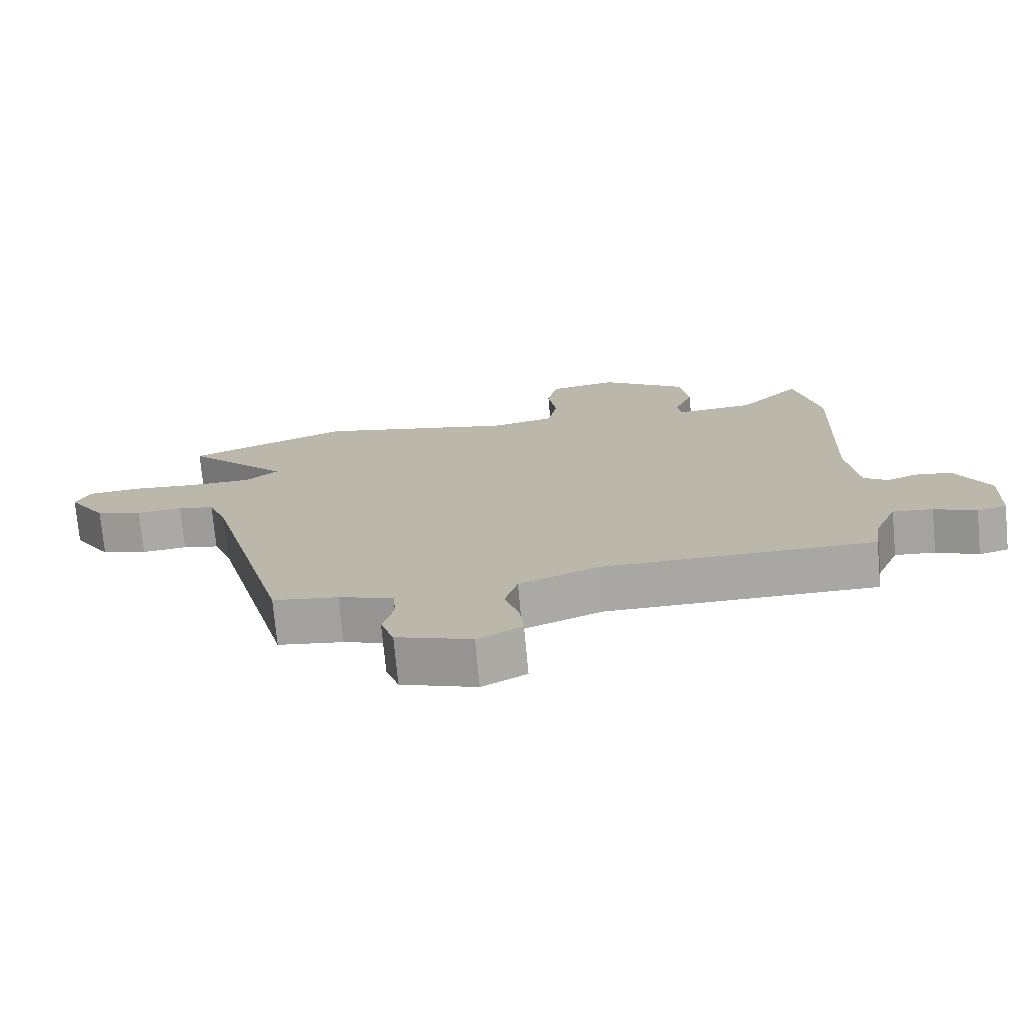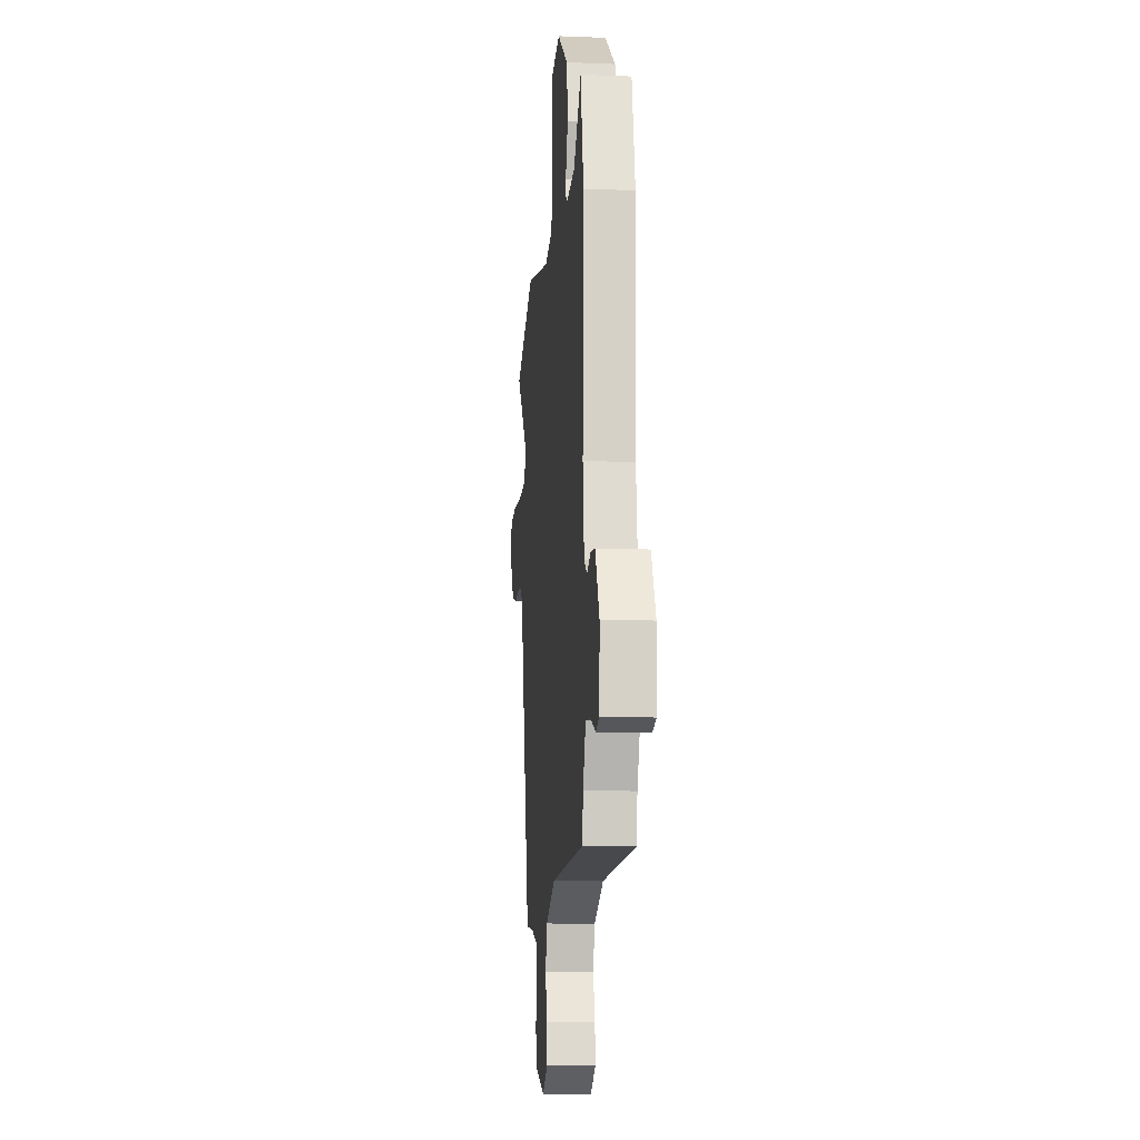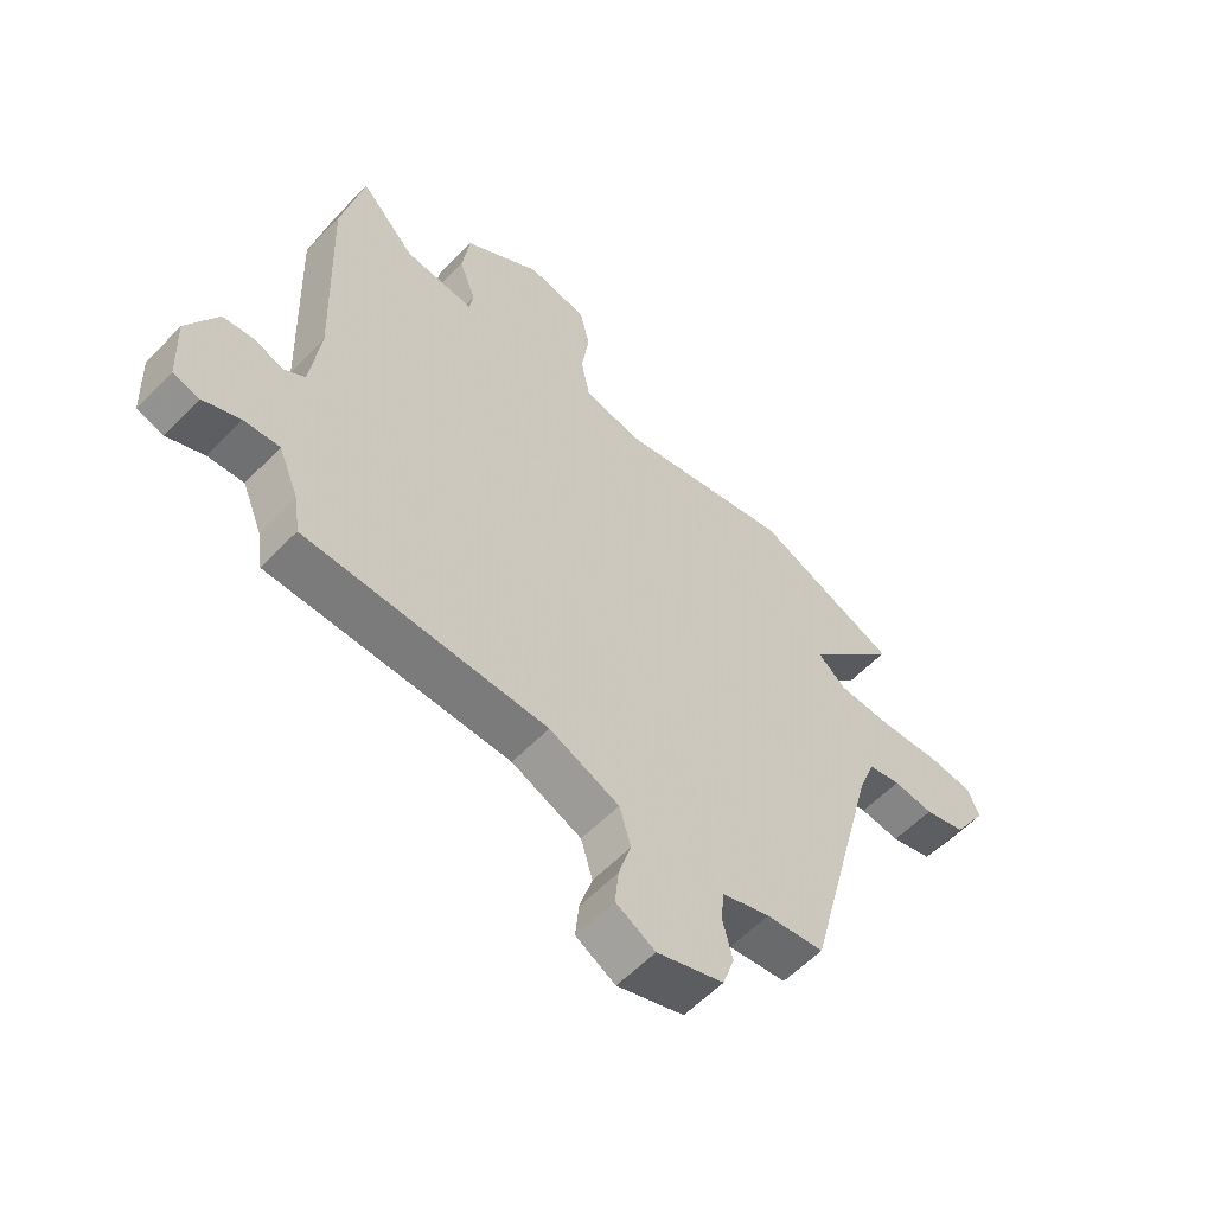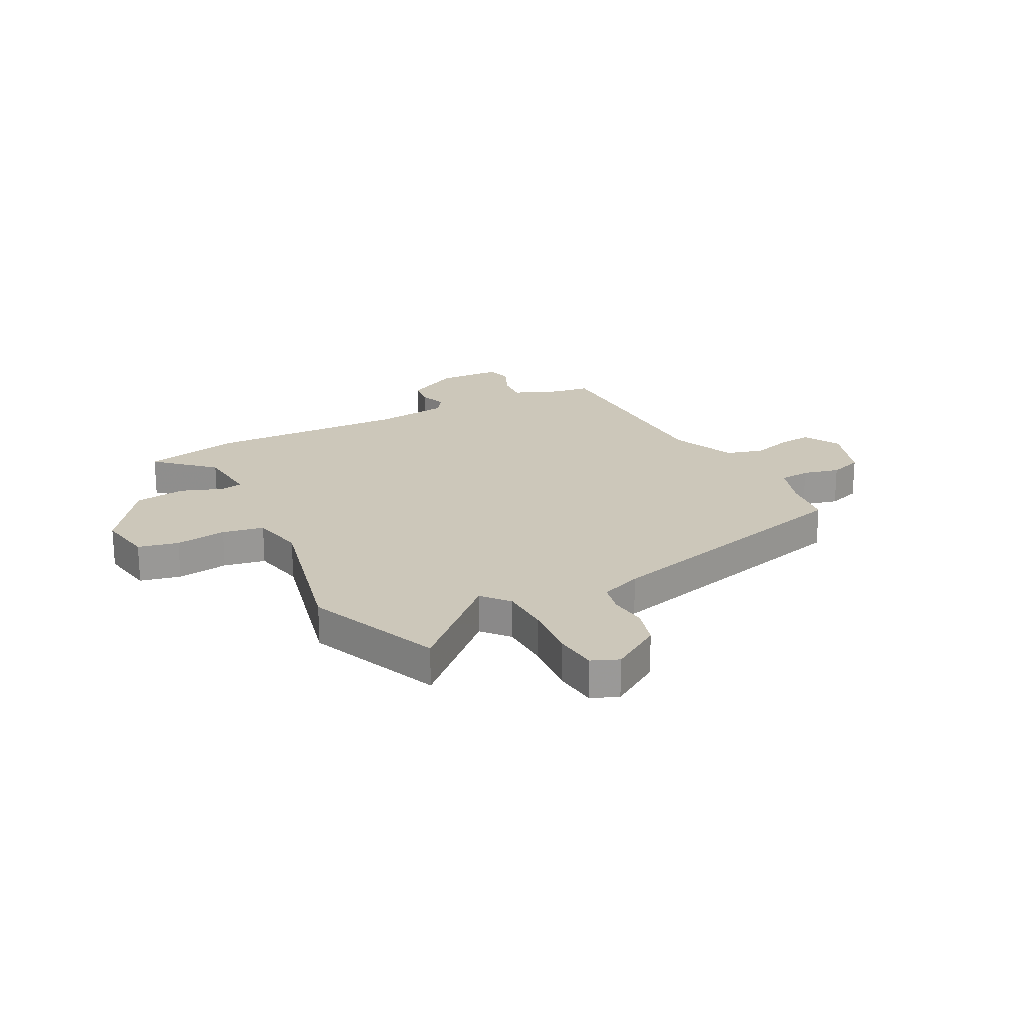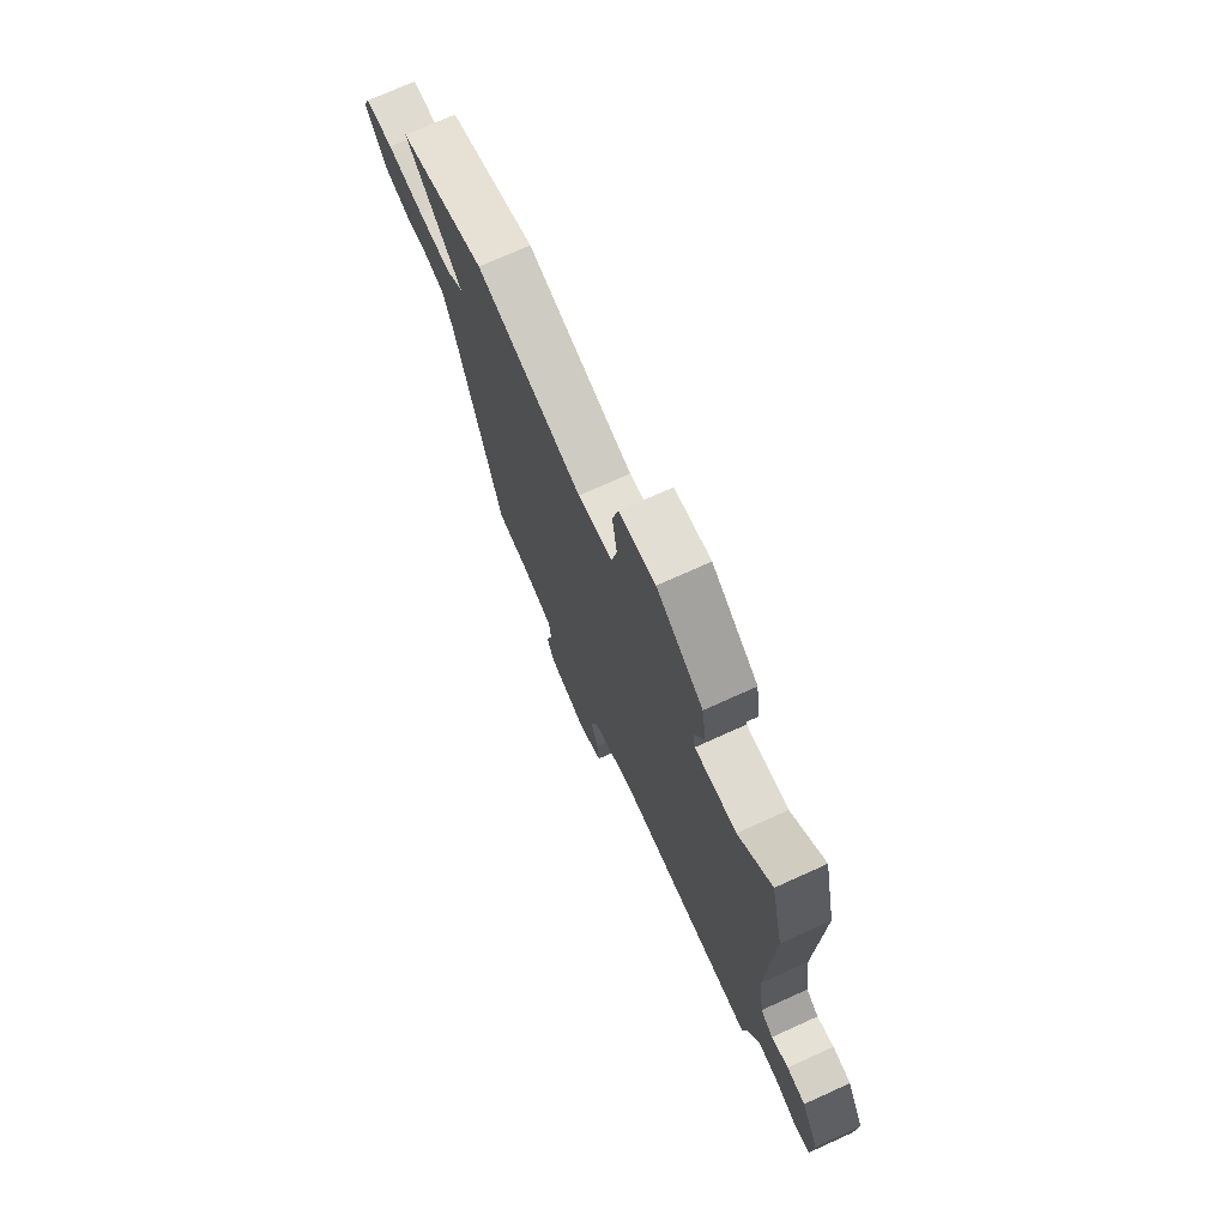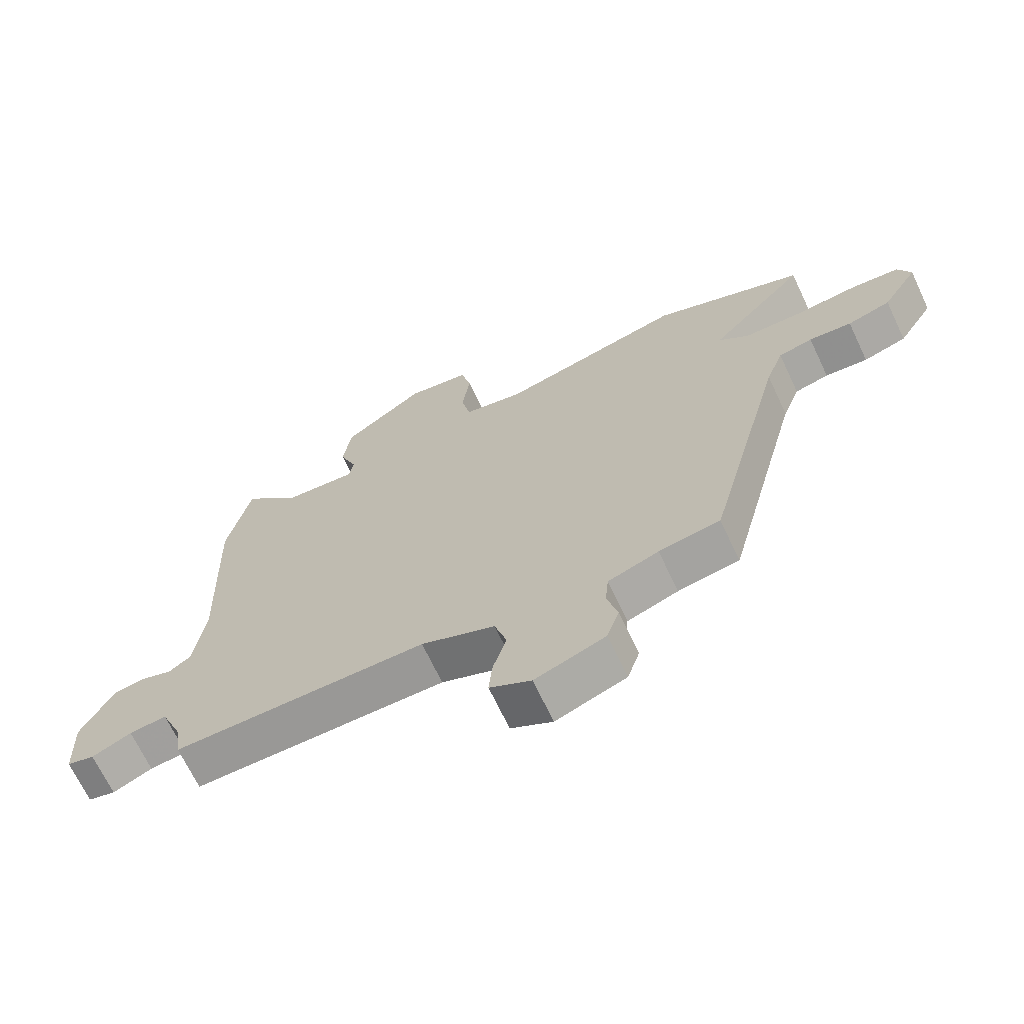
<metadata>
{"format":"obj","ext":"obj","renderer":"f3d","projection":"perspective","resolution":1024,"background":"white","views":[{"elev":-74.7,"azim":-174.7,"up":"+Z"},{"elev":-12.3,"azim":-95.3,"up":"+Z"},{"elev":-58.4,"azim":-43.5,"up":"+Z"},{"elev":21.3,"azim":62.2,"up":"+Y"},{"elev":73.8,"azim":-114.3,"up":"+Z"},{"elev":-68.7,"azim":25.3,"up":"+Z"}]}
</metadata>
<code>
v -0.525 0.07 0.383
v -0.487 0.07 0.561
v -0.392 0.07 0.46
v -0.272 0.07 0.45
v -0.265 0.07 0.492
v -0.294 0.07 0.569
v -0.281 0.07 0.664
v -0.148 0.07 0.761
v -0.044 0.07 0.744
v -0.027 0.07 0.669
v -0.04 0.07 0.574
v -0.025 0.07 0.497
v 0.074 0.07 0.477
v 0.377 0.07 0.55
v 0.626 0.07 0.449
v 0.466 0.07 0.275
v 0.516 0.07 0.233
v 0.61 0.07 0.231
v 0.714 0.07 0.241
v 0.794 0.07 0.234
v 0.815 0.07 0.184
v 0.756 0.07 0.09
v 0.685 0.07 0.069
v 0.615 0.07 0.076
v 0.559 0.07 0.063
v 0.53 0.07 -0.014
v 0.401 0.07 -0.517
v 0.301 0.07 -0.532
v 0.218 0.07 -0.561
v 0.213 0.07 -0.618
v 0.23 0.07 -0.686
v 0.21 0.07 -0.747
v 0.095 0.07 -0.788
v 0.027 0.07 -0.75
v 0.033 0.07 -0.687
v 0.055 0.07 -0.614
v 0.035 0.07 -0.545
v -0.086 0.07 -0.495
v -0.501 0.07 -0.494
v -0.511 0.07 -0.424
v -0.546 0.07 -0.339
v -0.607 0.07 -0.345
v -0.671 0.07 -0.374
v -0.716 0.07 -0.362
v -0.721 0.07 -0.243
v -0.669 0.07 -0.142
v -0.615 0.07 -0.134
v -0.566 0.07 -0.152
v -0.529 0.07 -0.126
v -0.512 0.07 0.011
v -0.525 0 0.383
v -0.487 0 0.561
v -0.392 0 0.46
v -0.272 0 0.45
v -0.265 0 0.492
v -0.294 0 0.569
v -0.281 0 0.664
v -0.148 0 0.761
v -0.044 0 0.744
v -0.027 0 0.669
v -0.04 0 0.574
v -0.025 0 0.497
v 0.074 0 0.477
v 0.377 0 0.55
v 0.626 0 0.449
v 0.466 0 0.275
v 0.516 0 0.233
v 0.61 0 0.231
v 0.714 0 0.241
v 0.794 0 0.234
v 0.815 0 0.184
v 0.756 0 0.09
v 0.685 0 0.069
v 0.615 0 0.076
v 0.559 0 0.063
v 0.53 0 -0.014
v 0.401 0 -0.517
v 0.301 0 -0.532
v 0.218 0 -0.561
v 0.213 0 -0.618
v 0.23 0 -0.686
v 0.21 0 -0.747
v 0.095 0 -0.788
v 0.027 0 -0.75
v 0.033 0 -0.687
v 0.055 0 -0.614
v 0.035 0 -0.545
v -0.086 0 -0.495
v -0.501 0 -0.494
v -0.511 0 -0.424
v -0.546 0 -0.339
v -0.607 0 -0.345
v -0.671 0 -0.374
v -0.716 0 -0.362
v -0.721 0 -0.243
v -0.669 0 -0.142
v -0.615 0 -0.134
v -0.566 0 -0.152
v -0.529 0 -0.126
v -0.512 0 0.011
f 46 47 48
f 45 46 48
f 44 45 48
f 43 44 48
f 42 43 48
f 41 42 48 49
f 40 41 49 50
f 38 39 40 50
f 34 35 36
f 33 34 36
f 32 33 36
f 31 32 36
f 30 31 36
f 29 30 36 37
f 1 2 3
f 50 1 3
f 38 50 3
f 37 38 3
f 29 37 3
f 28 29 3
f 22 23 24
f 21 22 24
f 20 21 24
f 19 20 24
f 18 19 24
f 17 18 24 25
f 16 17 25 26
f 13 14 15 16
f 26 27 28
f 16 26 28
f 13 16 28
f 12 13 28
f 9 10 11
f 8 9 11
f 7 8 11
f 6 7 11
f 5 6 11
f 28 3 4
f 12 28 4 5
f 5 11 12
f 98 97 96
f 98 96 95
f 98 95 94
f 98 94 93
f 98 93 92
f 99 98 92 91
f 100 99 91 90
f 100 90 89 88
f 86 85 84
f 86 84 83
f 86 83 82
f 86 82 81
f 86 81 80
f 87 86 80 79
f 53 52 51
f 53 51 100
f 53 100 88
f 53 88 87
f 53 87 79
f 53 79 78
f 74 73 72
f 74 72 71
f 74 71 70
f 74 70 69
f 74 69 68
f 75 74 68 67
f 76 75 67 66
f 66 65 64 63
f 78 77 76
f 78 76 66
f 78 66 63
f 78 63 62
f 61 60 59
f 61 59 58
f 61 58 57
f 61 57 56
f 61 56 55
f 54 53 78
f 55 54 78 62
f 62 61 55
f 1 51 52 2
f 2 52 53 3
f 3 53 54 4
f 4 54 55 5
f 5 55 56 6
f 6 56 57 7
f 7 57 58 8
f 8 58 59 9
f 9 59 60 10
f 10 60 61 11
f 11 61 62 12
f 12 62 63 13
f 13 63 64 14
f 14 64 65 15
f 15 65 66 16
f 16 66 67 17
f 17 67 68 18
f 18 68 69 19
f 19 69 70 20
f 20 70 71 21
f 21 71 72 22
f 22 72 73 23
f 23 73 74 24
f 24 74 75 25
f 25 75 76 26
f 26 76 77 27
f 27 77 78 28
f 28 78 79 29
f 29 79 80 30
f 30 80 81 31
f 31 81 82 32
f 32 82 83 33
f 33 83 84 34
f 34 84 85 35
f 35 85 86 36
f 36 86 87 37
f 37 87 88 38
f 38 88 89 39
f 39 89 90 40
f 40 90 91 41
f 41 91 92 42
f 42 92 93 43
f 43 93 94 44
f 44 94 95 45
f 45 95 96 46
f 46 96 97 47
f 47 97 98 48
f 48 98 99 49
f 49 99 100 50
f 50 100 51 1

</code>
